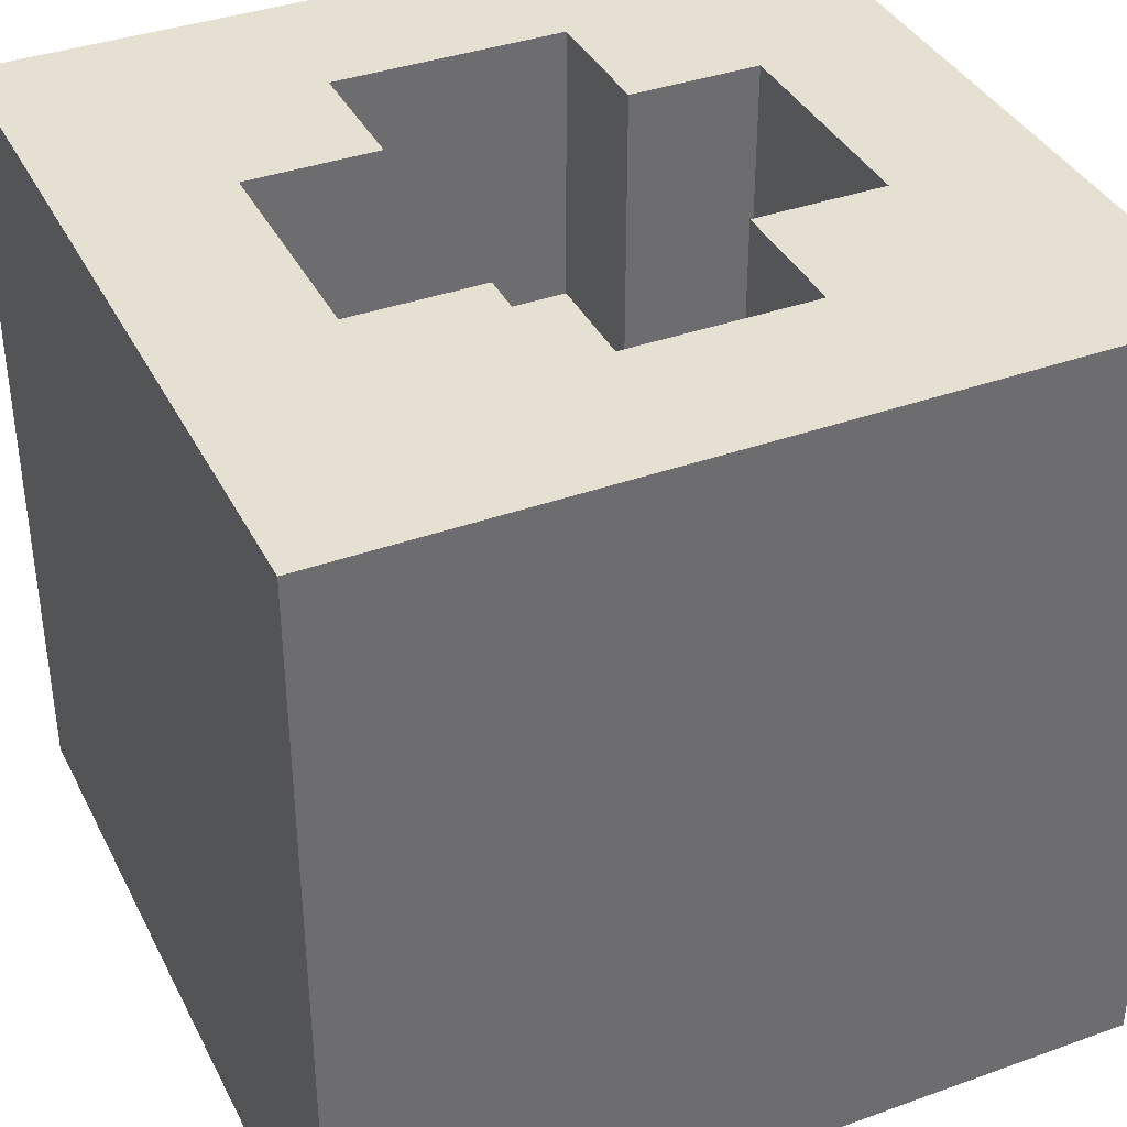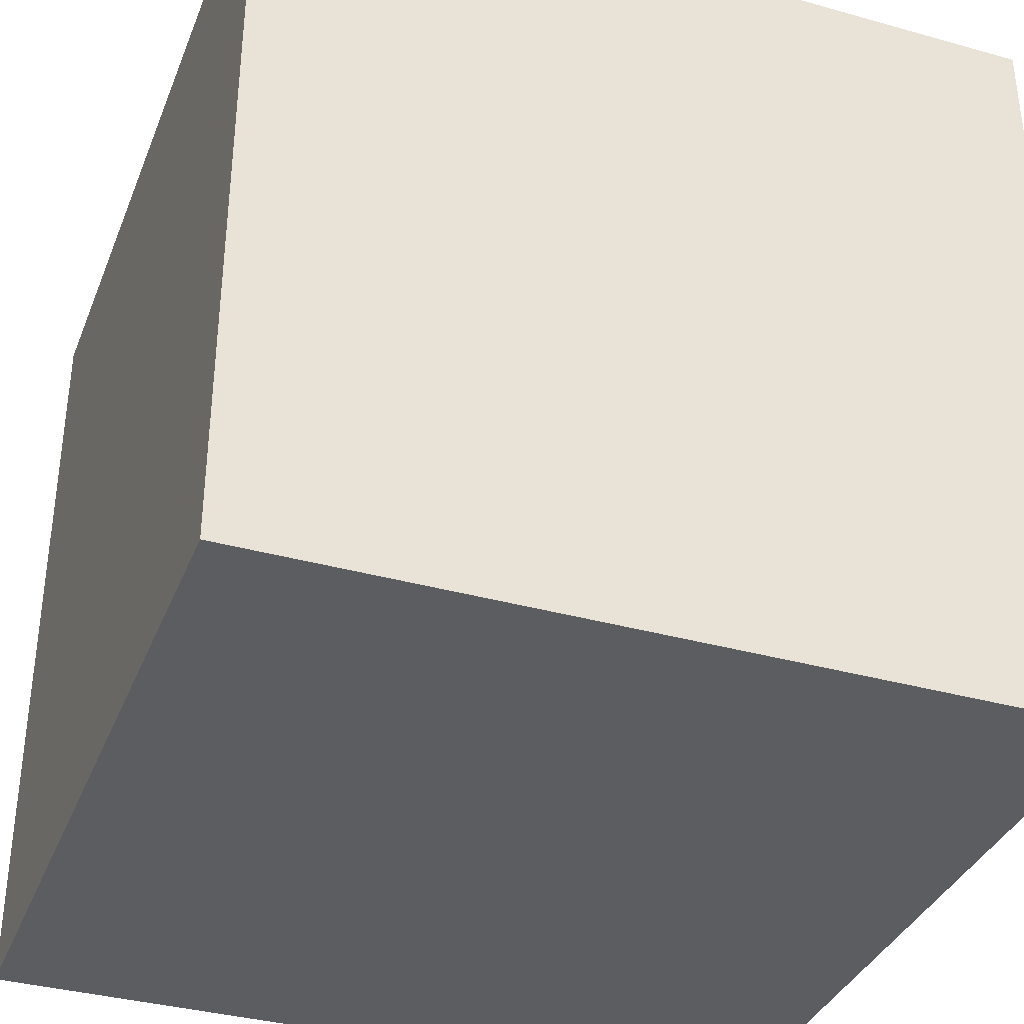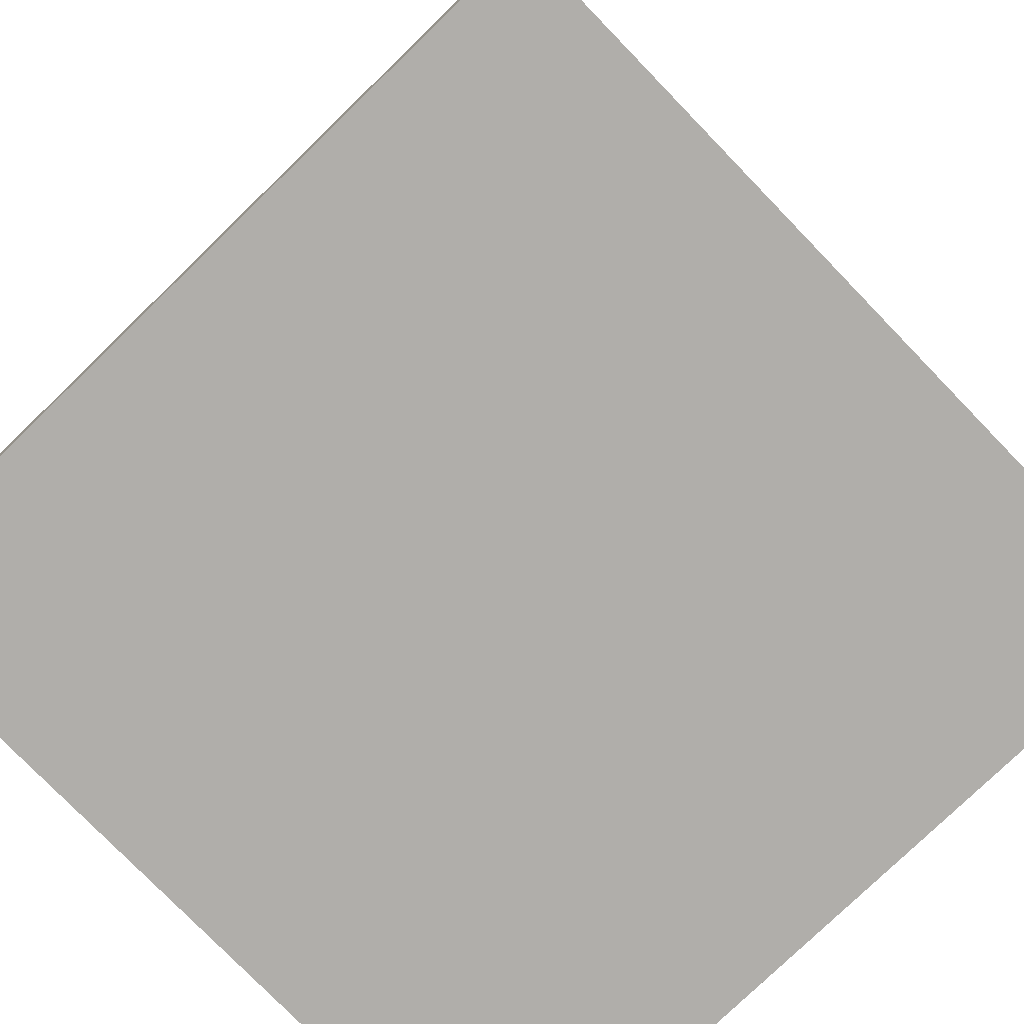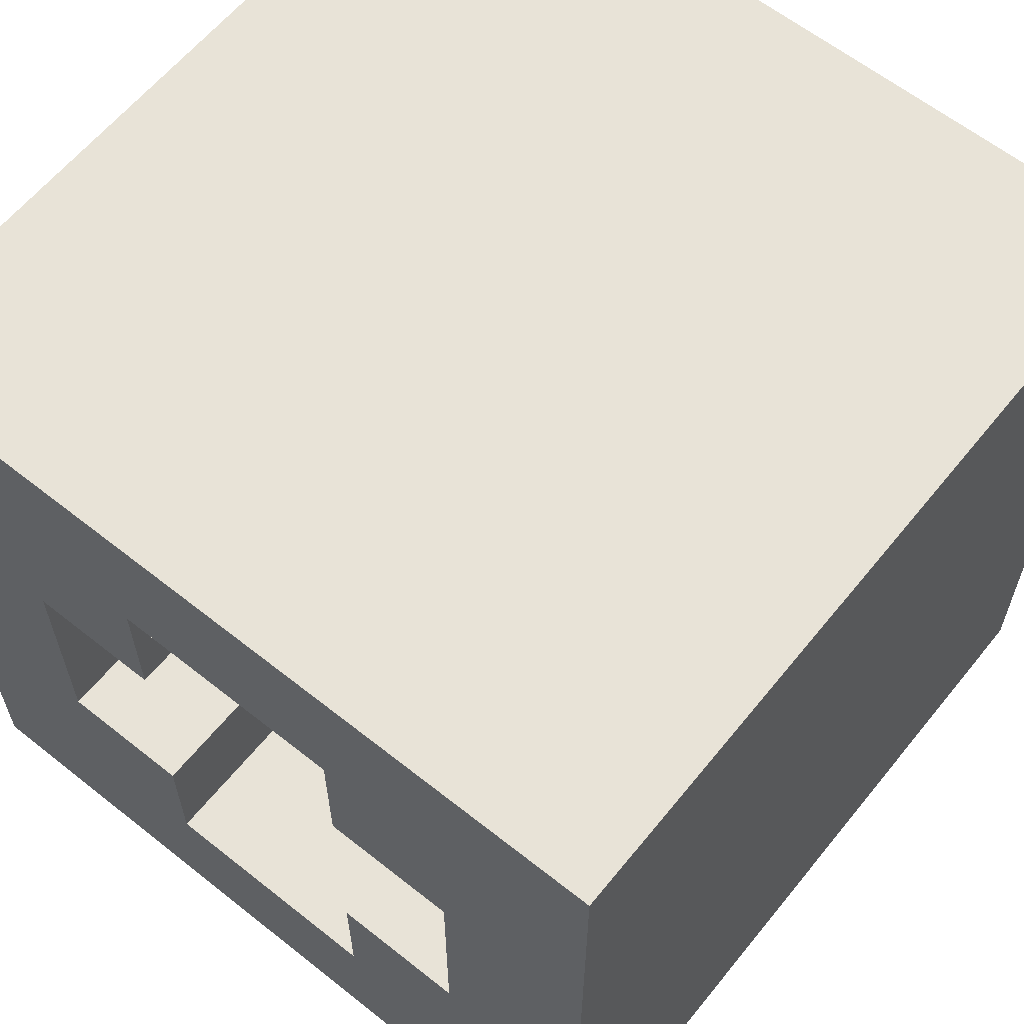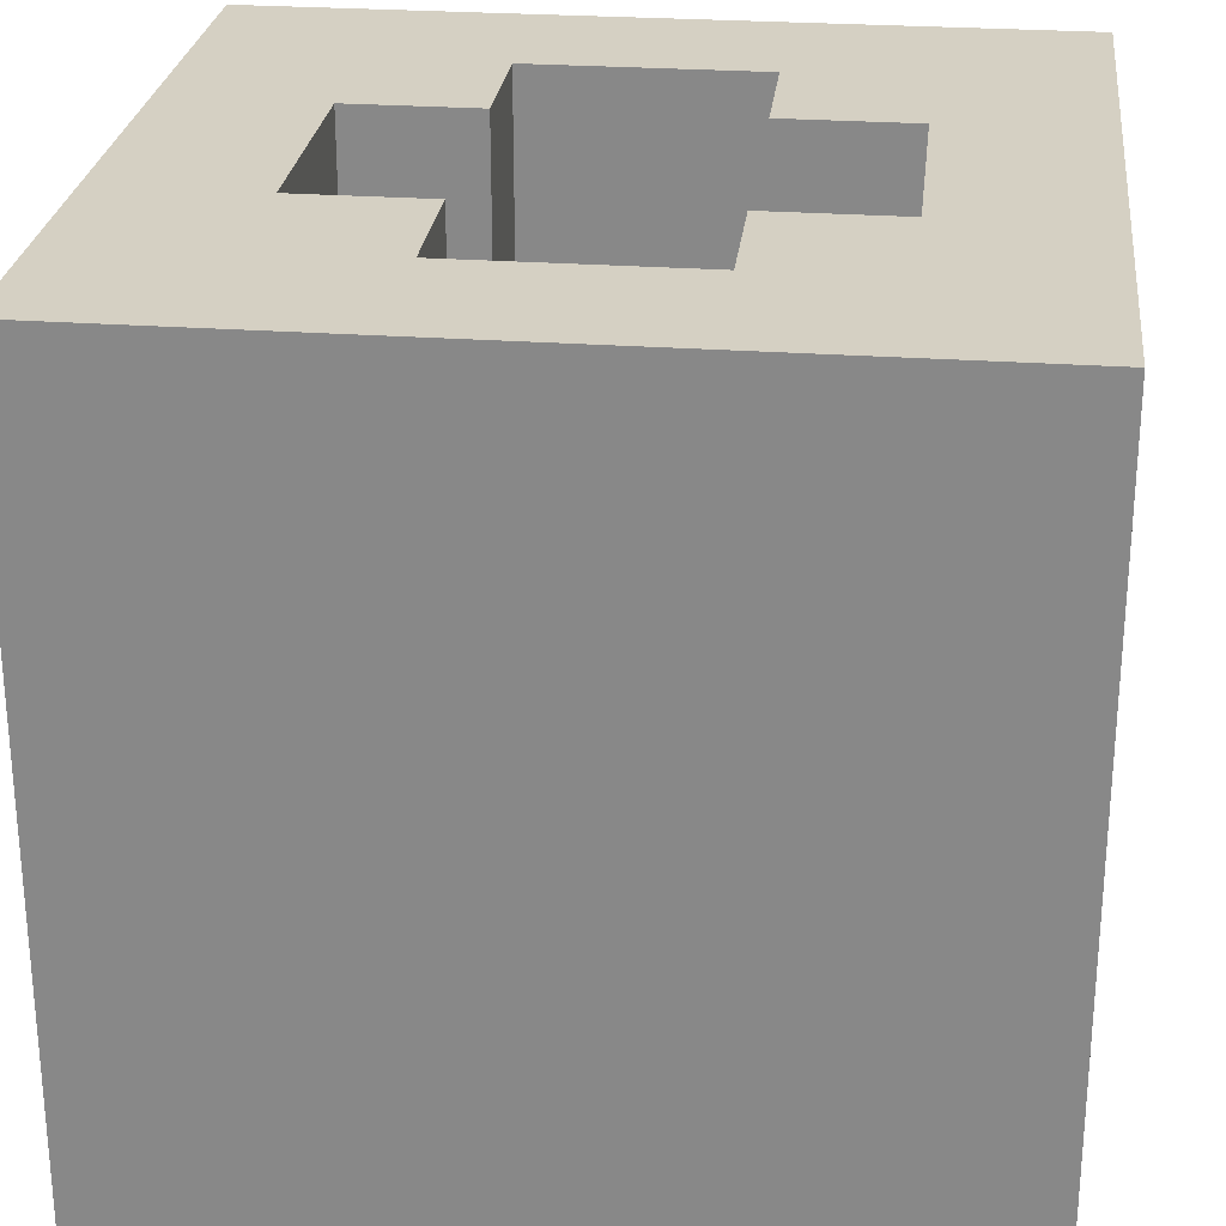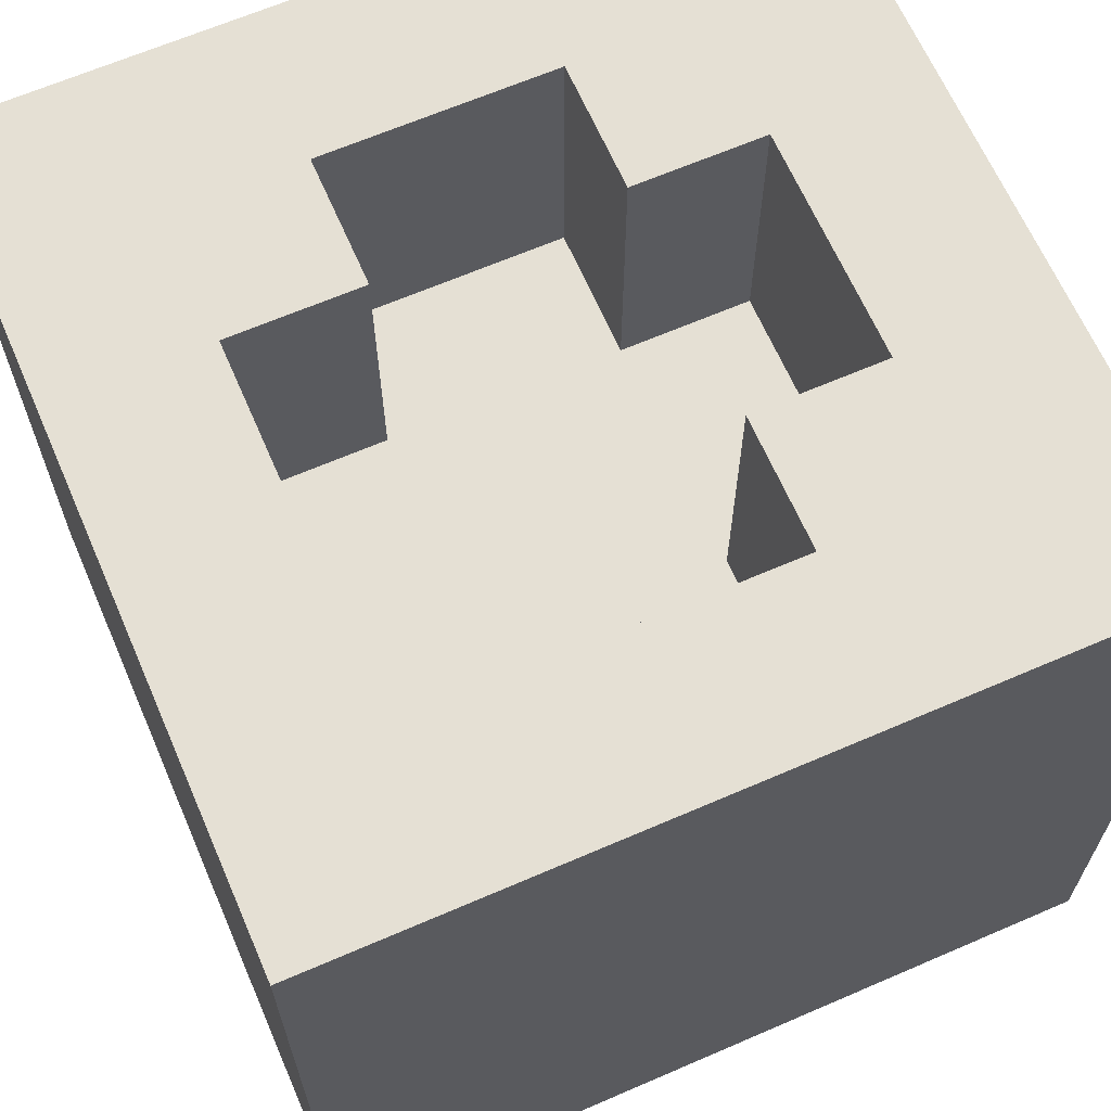
<metadata>
{"format":"obj","ext":"obj","renderer":"f3d","projection":"perspective","resolution":1024,"background":"white","views":[{"elev":37.8,"azim":-24.6,"up":"+Y"},{"elev":-36.1,"azim":-20.1,"up":"+Y"},{"elev":-77.8,"azim":44.1,"up":"+Y"},{"elev":61.7,"azim":-141.1,"up":"+Z"},{"elev":26.3,"azim":6.5,"up":"+Y"},{"elev":65.5,"azim":66.5,"up":"+Y"}]}
</metadata>
<code>
v -0.04 -0.04 0.04
v -0.0245 0.012 0.0115
v -0.04 0.04 0.04
v -0.0115 0.012 0.0245
v -0.04 -0.04 -0.04
v -0.04 0.04 -0.04
v 0.04 -0.04 0.04
v -0.0245 0.012 -0.0115
v 0.04 0.04 0.04
v -0.0115 0.012 -0.0245
v 0.04 -0.04 -0.04
v 0.04 0.04 -0.04
v 0.0245 0.012 0.0115
v 0.0115 0.012 0.0245
v 0.0245 0.012 -0.0115
v 0.0115 0.012 -0.0245
v -0.0115 0.012 -0.0115
v 0.0115 0.012 -0.0115
v -0.0115 0.012 0.0115
v 0.0115 0.012 0.0115
v -0.0115 0.012 -0.005398
v 0.0115 0.012 0.005398
v -0.0245 0.04 0.0115
v -0.0115 0.04 0.0115
v -0.0245 0.04 -0.0115
v -0.0115 0.04 -0.0245
v 0.0115 0.04 -0.0115
v 0.0115 0.04 -0.0245
v -0.0115 0.04 -0.0115
v -0.0115 0.04 0.0245
v 0.0115 0.04 0.0245
v 0.0115 0.04 0.0115
v 0.0245 0.04 -0.0115
v 0.0245 0.04 0.0115
f 1 3 6
f 1 6 5
f 5 6 12
f 5 12 11
f 11 12 9
f 11 9 7
f 7 9 3
f 7 3 1
f 5 11 7
f 5 7 1
f 24 23 3
f 3 23 25
f 3 25 6
f 6 25 26
f 6 26 12
f 12 26 28
f 12 28 33
f 33 28 27
f 3 9 31
f 3 31 30
f 3 30 24
f 29 26 25
f 32 31 34
f 34 31 9
f 34 9 33
f 33 9 12
f 23 2 8
f 23 8 25
f 27 18 15
f 27 15 33
f 25 8 17
f 25 17 29
f 15 13 34
f 15 34 33
f 19 2 23
f 19 23 24
f 13 20 32
f 13 32 34
f 13 15 18
f 13 18 22
f 13 22 20
f 8 2 19
f 8 19 21
f 8 21 17
f 17 21 22
f 17 22 18
f 20 22 21
f 20 21 19
f 29 17 10
f 29 10 26
f 30 4 19
f 30 19 24
f 26 10 16
f 26 16 28
f 20 14 31
f 20 31 32
f 16 18 27
f 16 27 28
f 14 4 30
f 14 30 31
f 20 19 4
f 20 4 14
f 17 18 16
f 17 16 10

</code>
